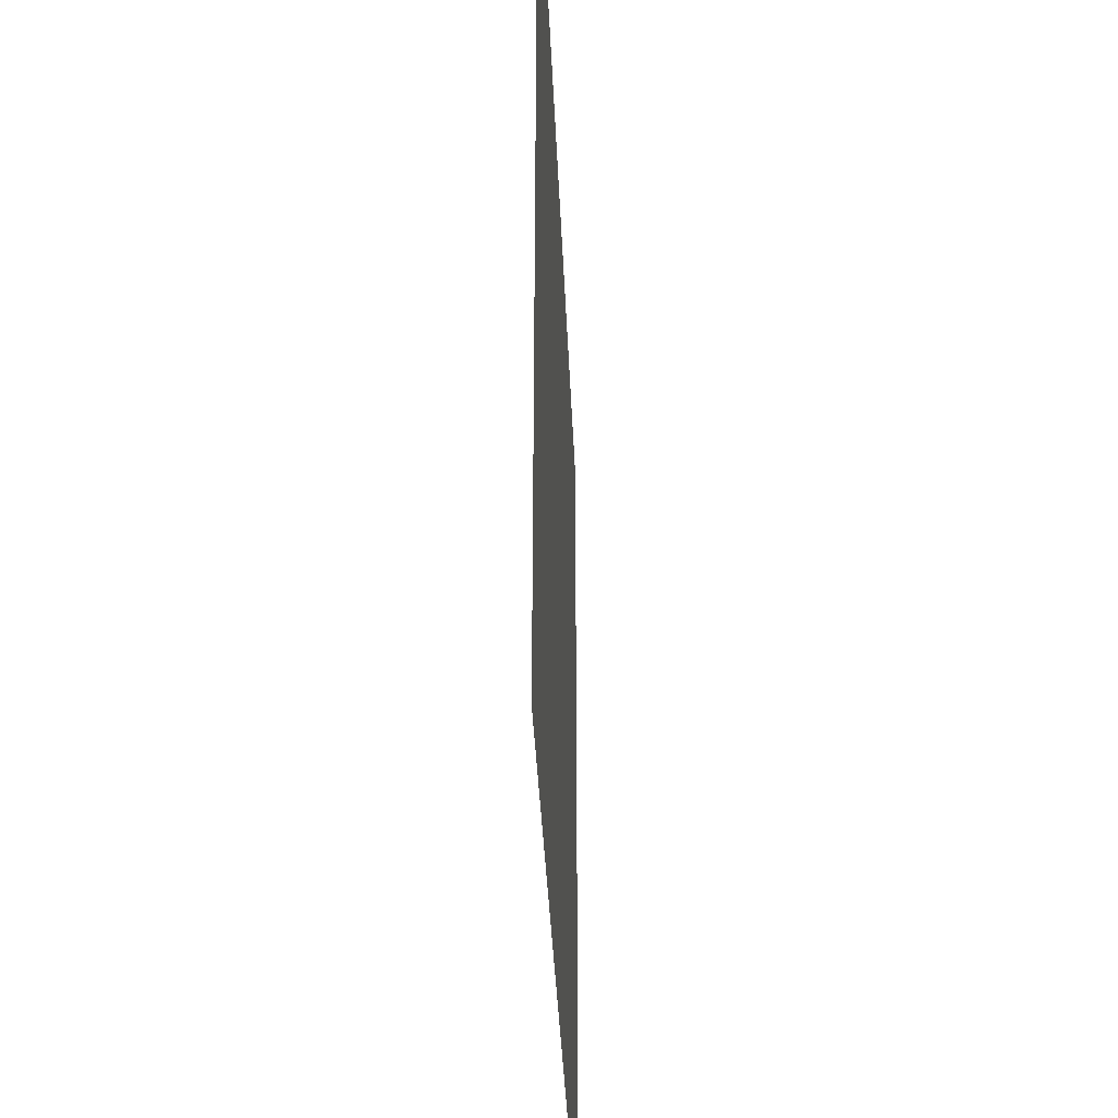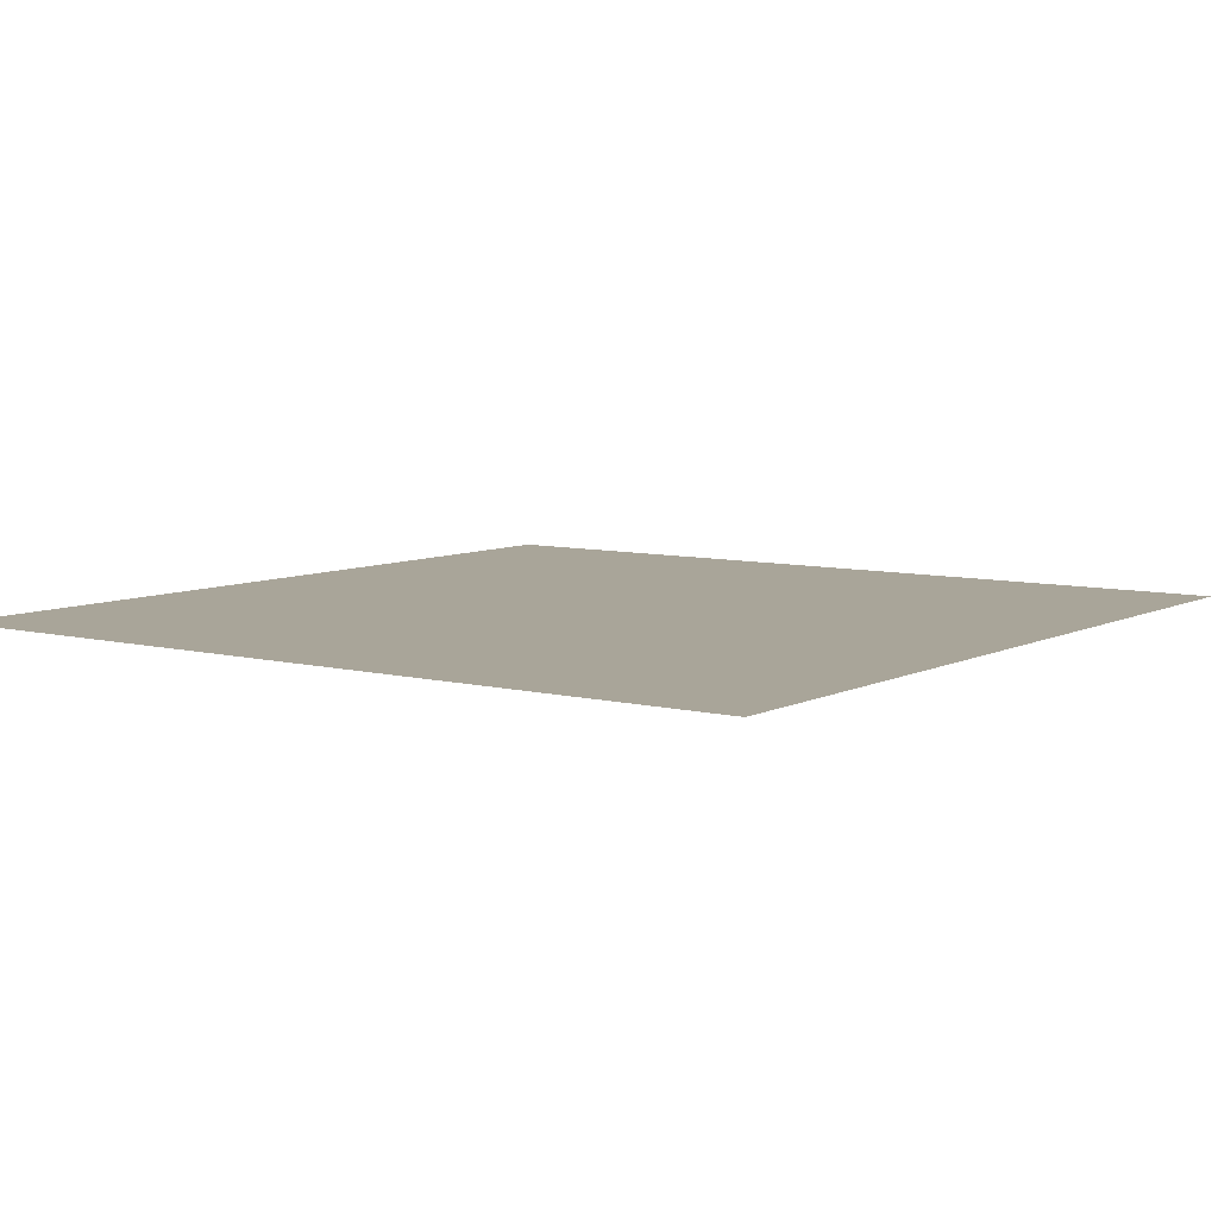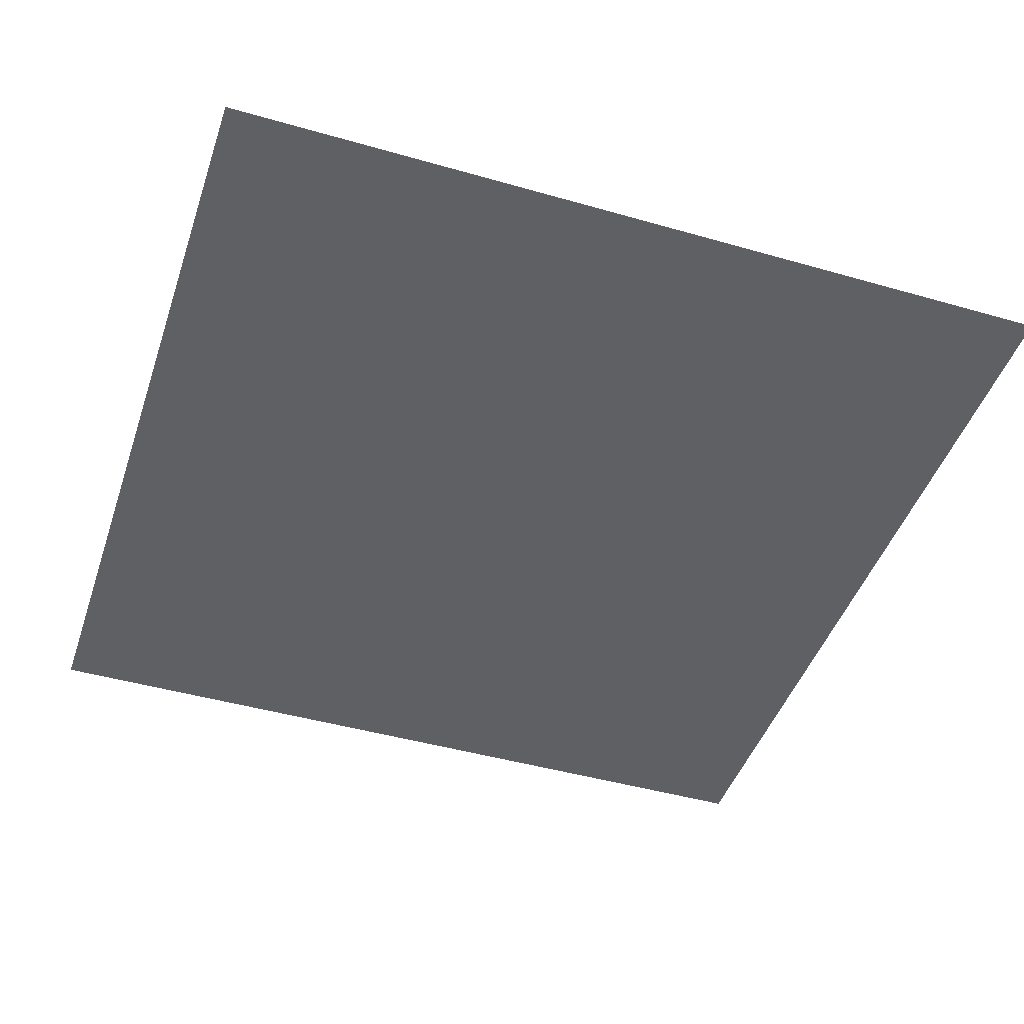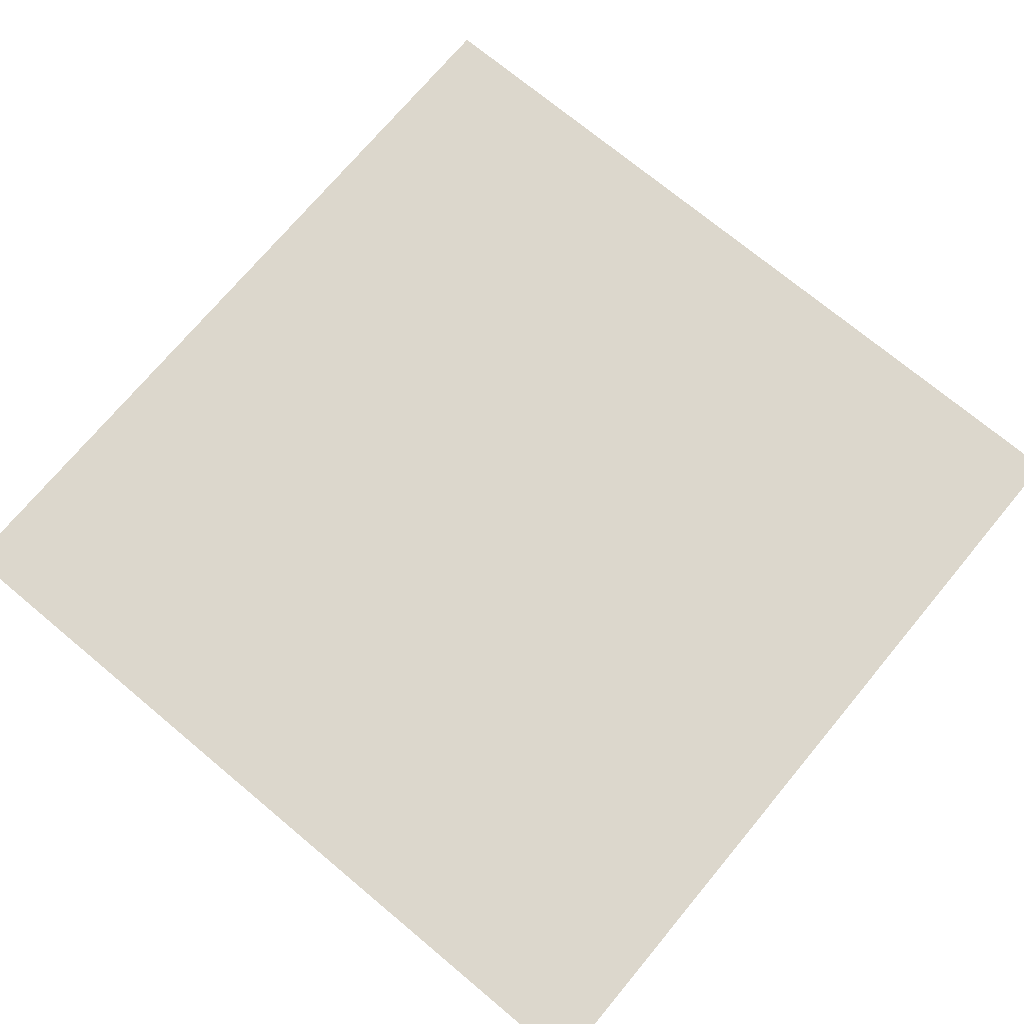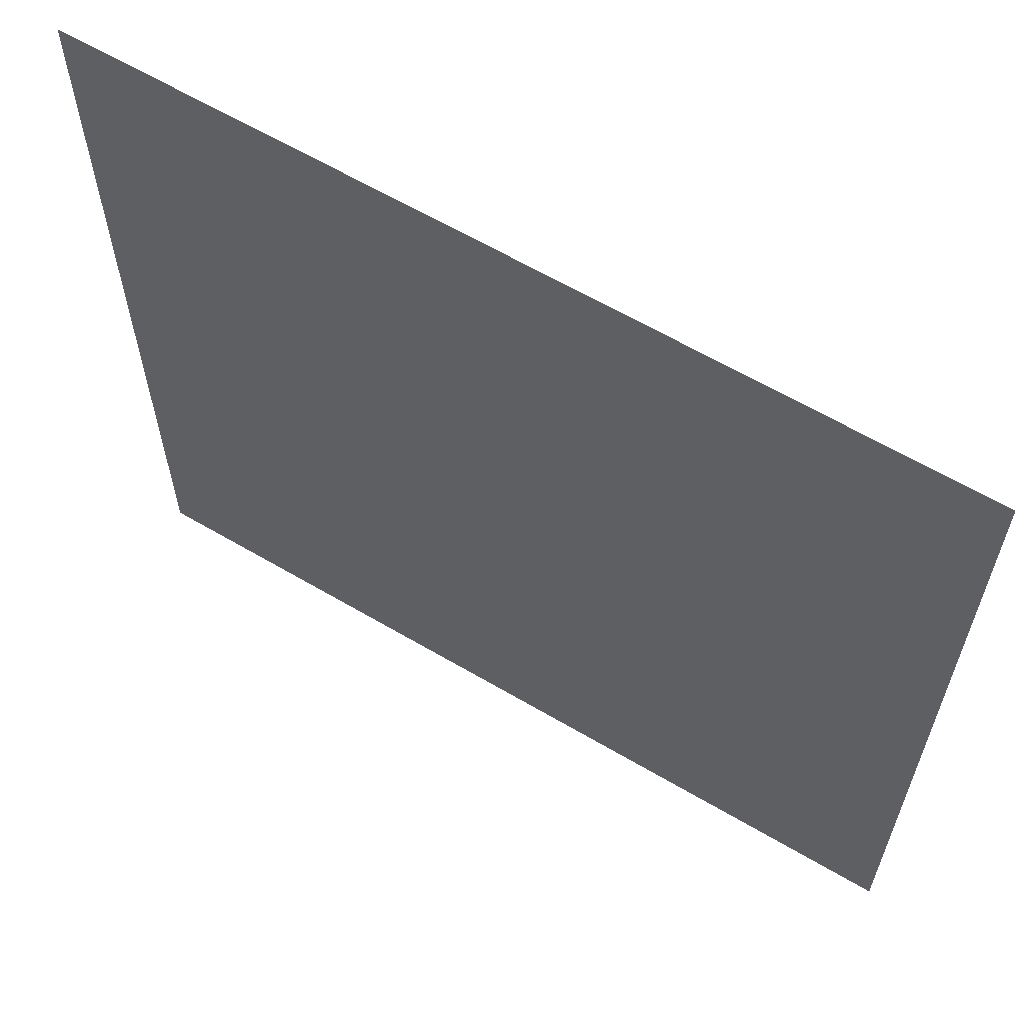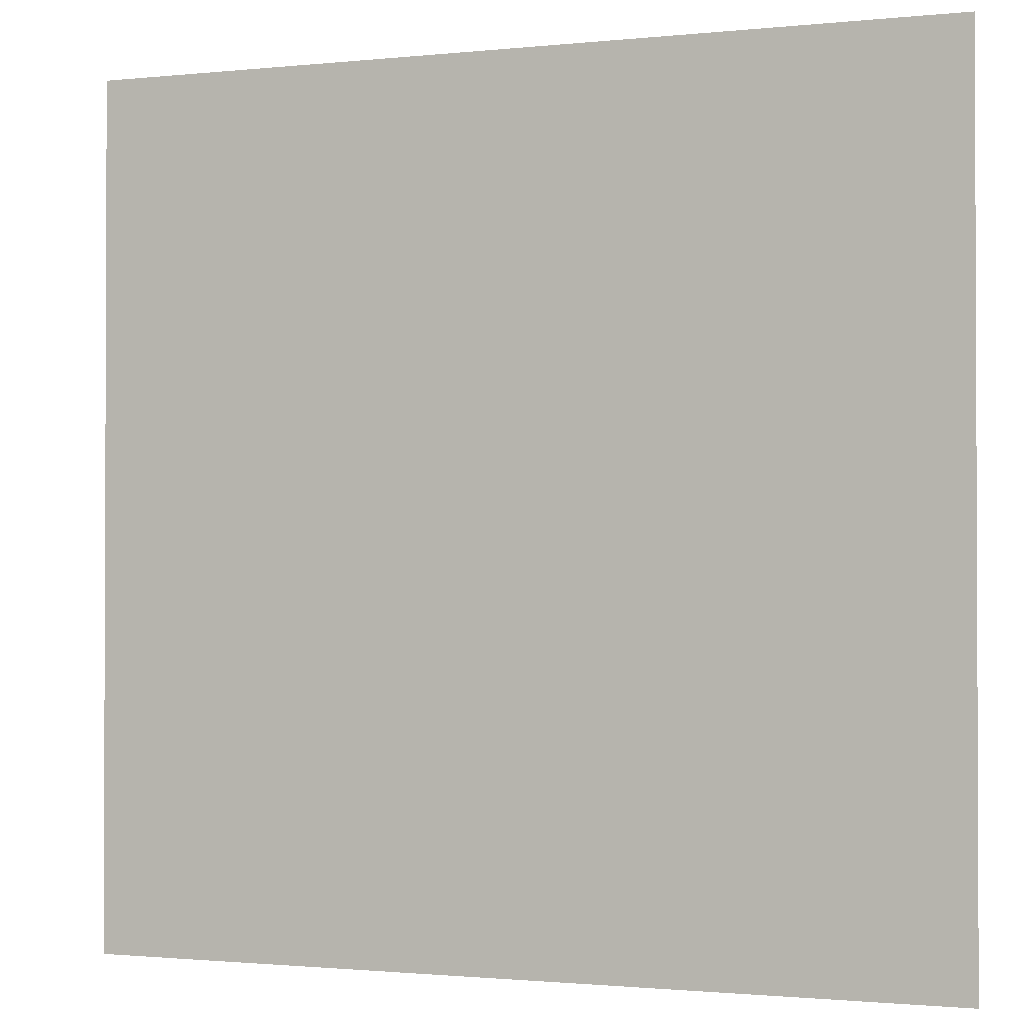
<metadata>
{"format":"obj","ext":"obj","renderer":"f3d","projection":"perspective","resolution":1024,"background":"white","views":[{"elev":-36.3,"azim":-87.7,"up":"+Z"},{"elev":7.4,"azim":125.8,"up":"+Y"},{"elev":-45.3,"azim":-108.3,"up":"+Y"},{"elev":72.8,"azim":-140.2,"up":"+Y"},{"elev":62.8,"azim":-149.2,"up":"+Z"},{"elev":-1.3,"azim":21.3,"up":"+Z"}]}
</metadata>
<code>
o field_平面
v 1 0 -1
v -1 0 -1
v 1 0 1
v -1 0 1
v 0 0 -1
v 0 0 1
v 1 0 0
v -1 0 0
v 0 0 0
f 8 6 9
f 9 3 7
f 5 7 1
f 2 9 5
f 8 4 6
f 9 6 3
f 5 9 7
f 2 8 9

</code>
